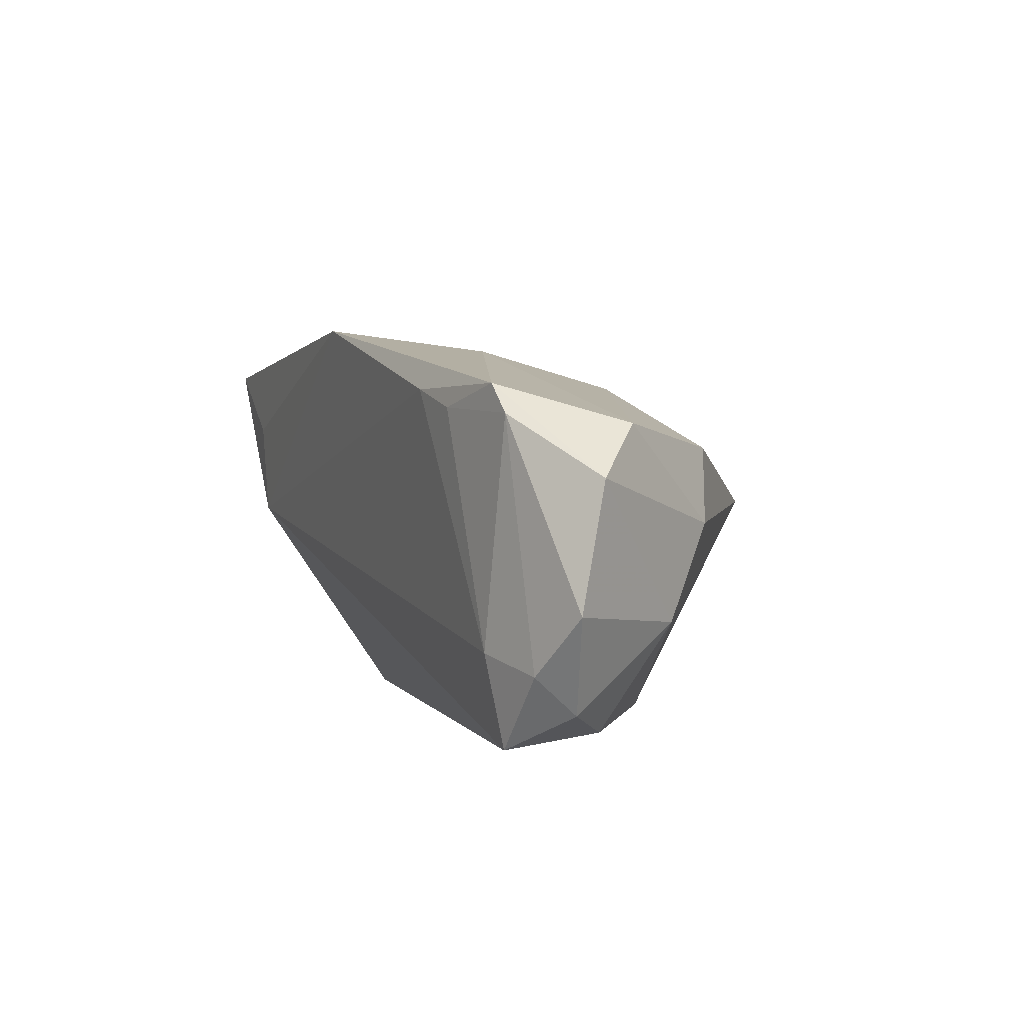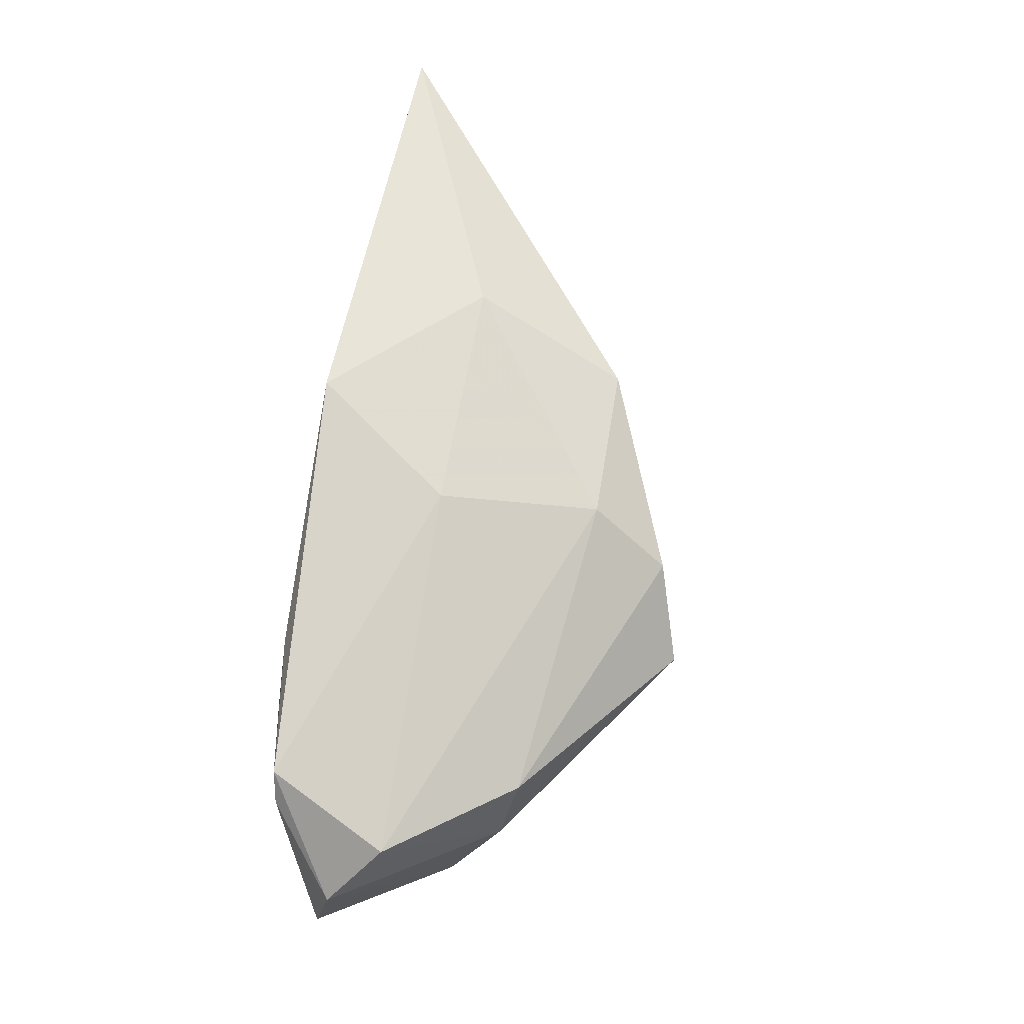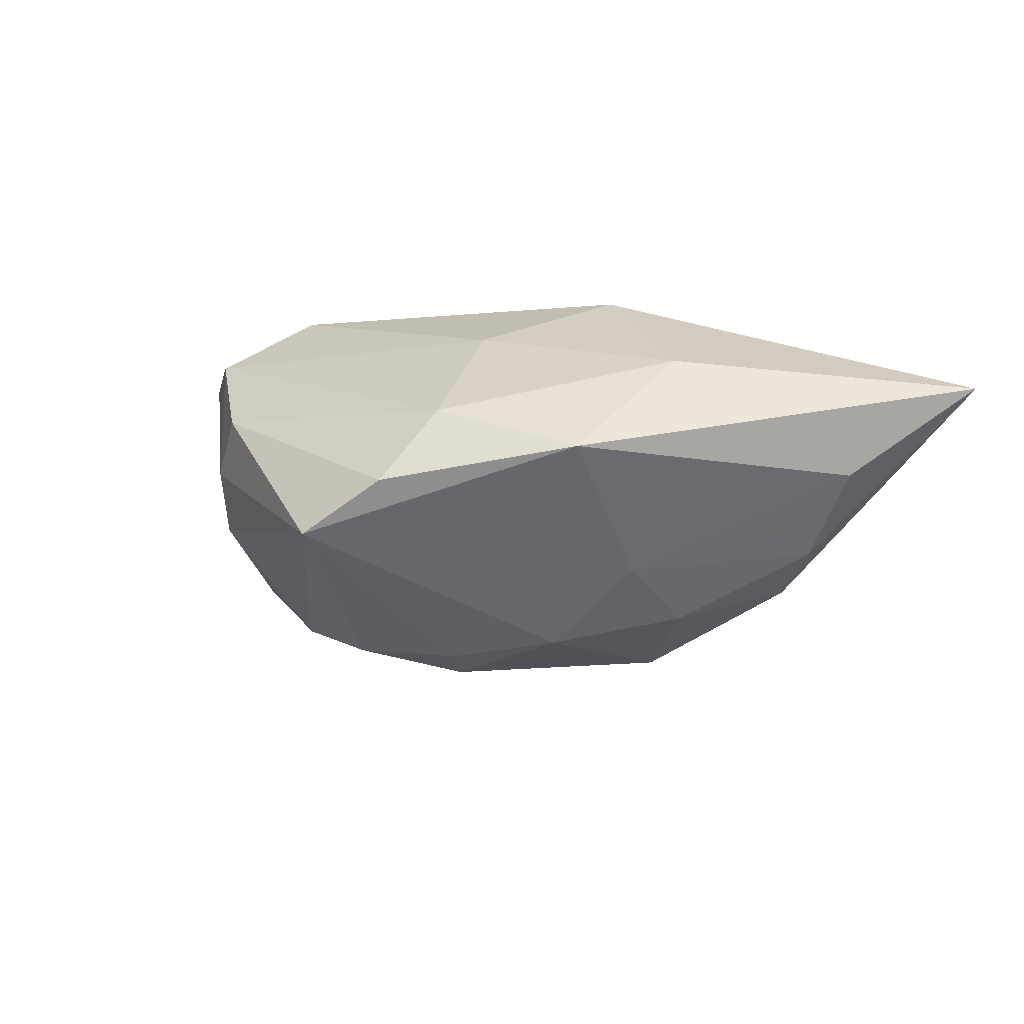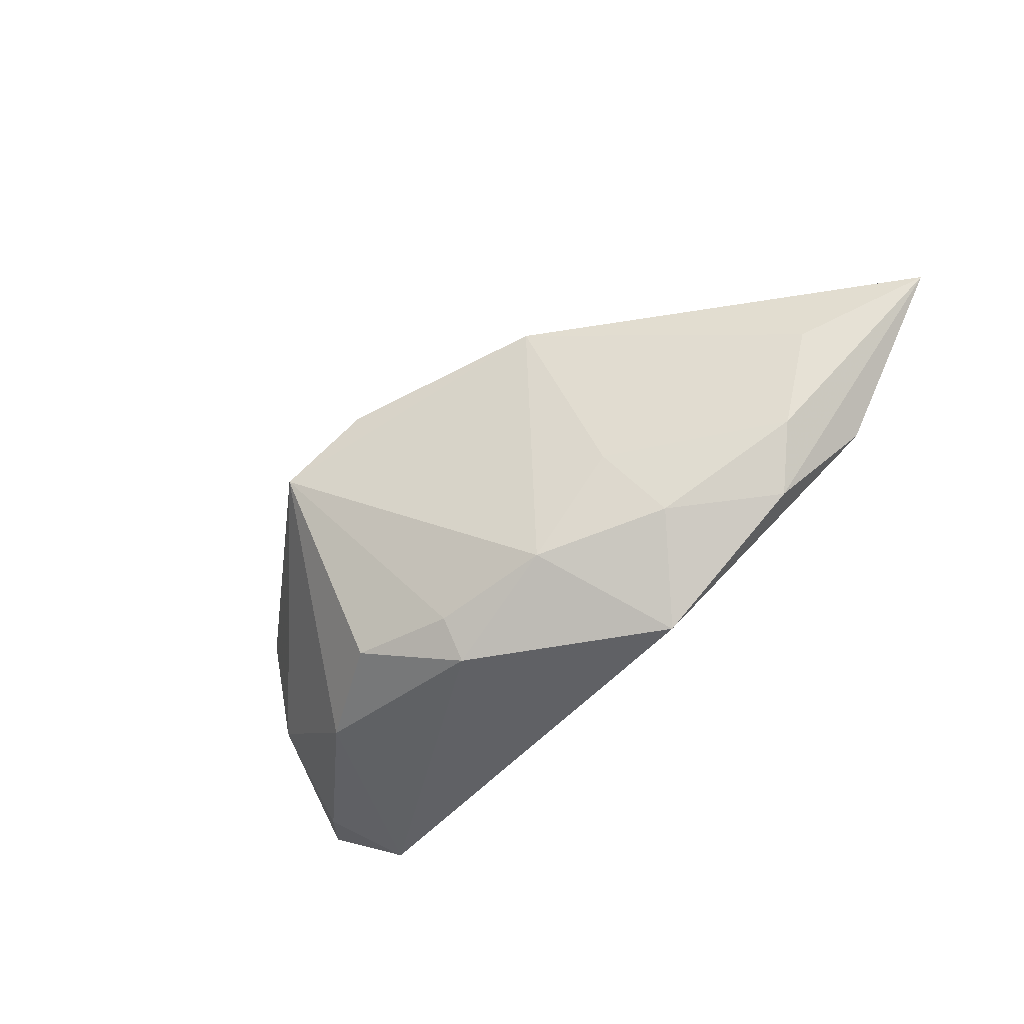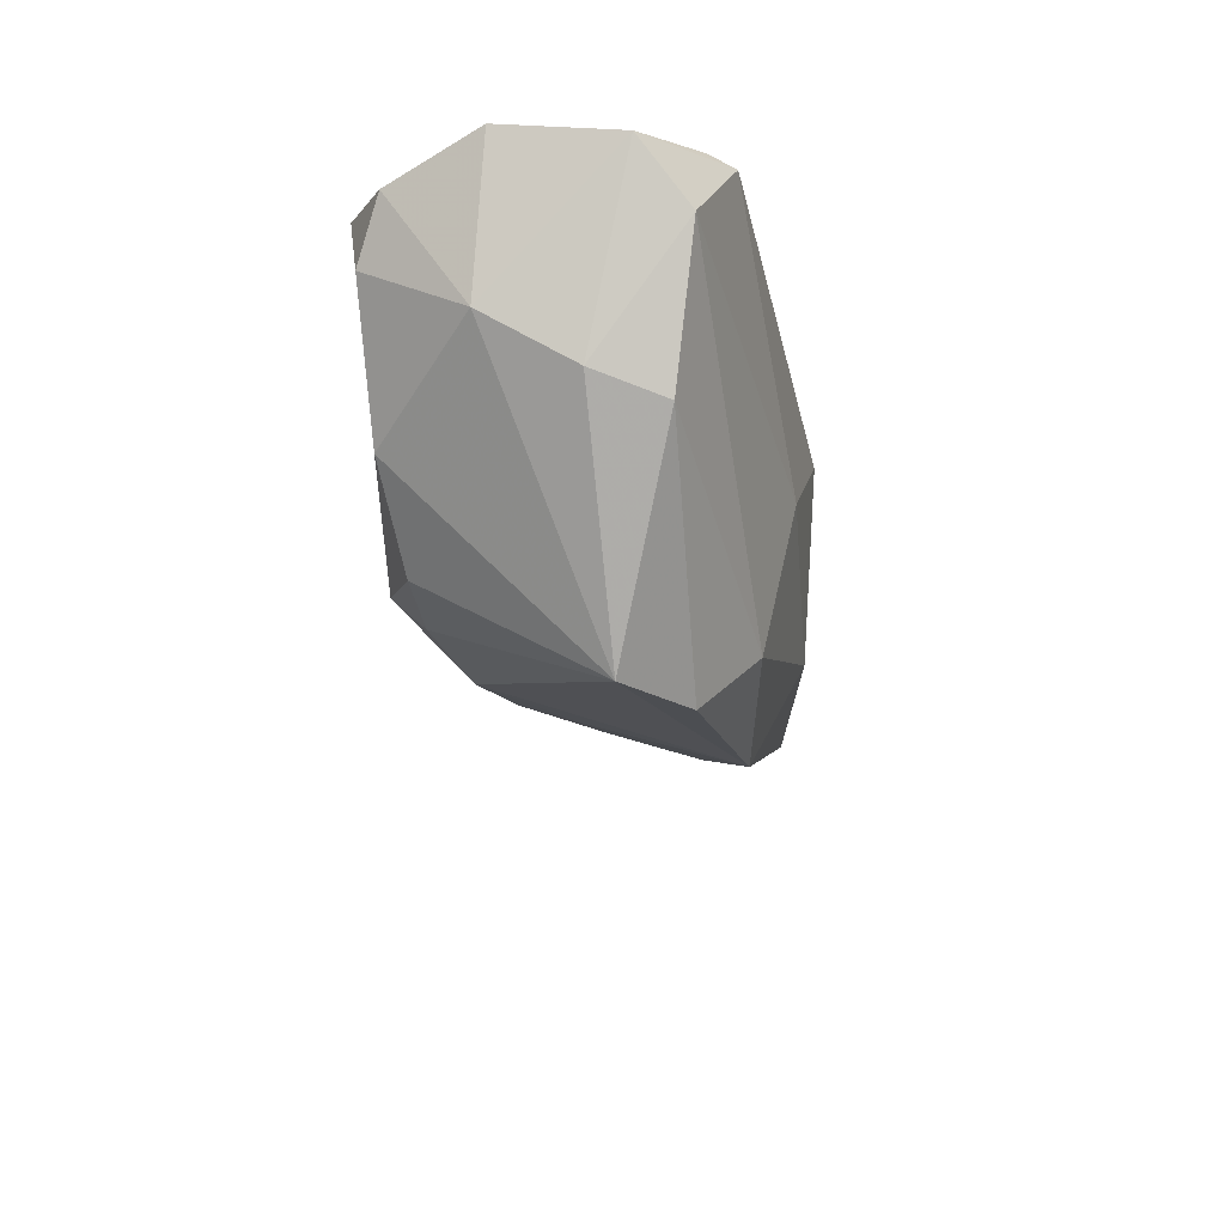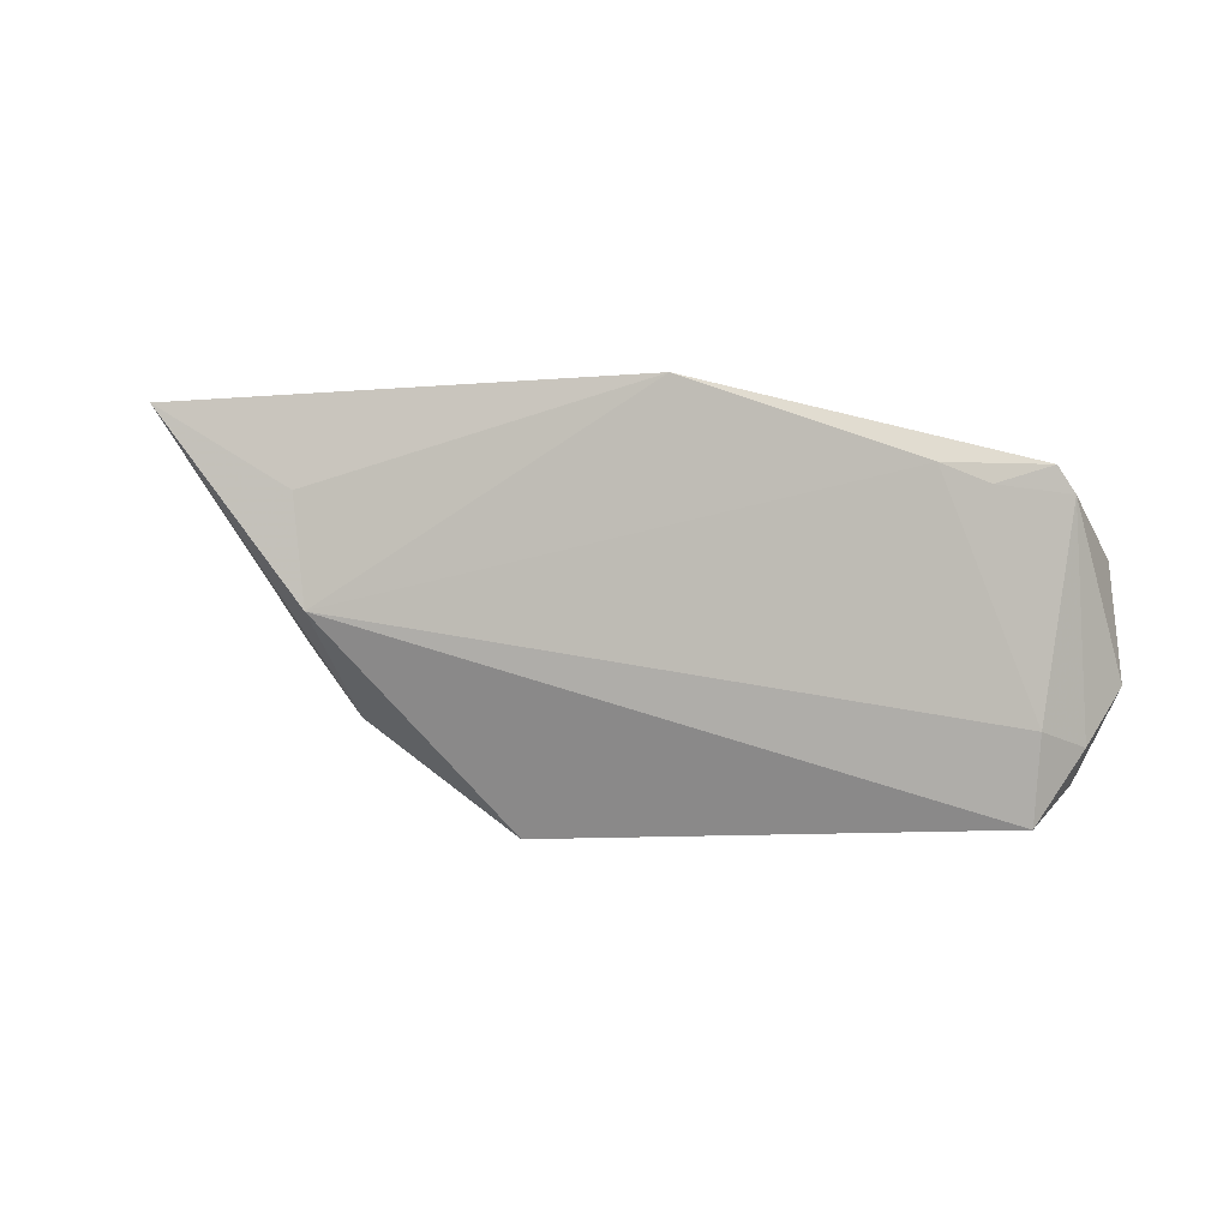
<metadata>
{"format":"obj","ext":"obj","renderer":"f3d","projection":"perspective","resolution":1024,"background":"white","views":[{"elev":3.0,"azim":66.1,"up":"+Y"},{"elev":67.0,"azim":98.4,"up":"+Y"},{"elev":19.0,"azim":-154.4,"up":"+Y"},{"elev":-47.3,"azim":-134.7,"up":"+Y"},{"elev":-39.4,"azim":94.6,"up":"+Z"},{"elev":-1.9,"azim":-22.6,"up":"+Y"}]}
</metadata>
<code>
v 0.03757 0.000329 -0.01262
v 0.05083 -0.008817 0.01028
v -0.01225 0.02482 0.01771
v -0.02741 -0.005585 -0.00926
v 0.02088 0.01645 0.01771
v -0.02931 0.02234 -0.0004007
v 0.03589 -0.01419 0.0156
v -0.02474 -0.02567 0.005731
v 0.0449 -0.02076 0.008055
v 0.03616 -0.02567 0.01323
v -0.04824 -0.004375 0.004457
v -0.03191 -0.01431 -0.002588
v -0.0009004 -0.02567 -0.009604
v -0.05171 -0.001346 0.01536
v 0.02401 -0.02347 -0.01025
v 0.0008049 0.009496 -0.02927
v -0.002884 0.01699 -0.01953
v 0.04519 0.01243 0.001192
v 0.01109 -0.02141 -0.01732
v -0.05312 0.01088 0.0157
v 0.04385 -0.01619 0.01284
v -0.04352 -0.01221 0.008138
v 0.01098 0.001412 -0.03259
v -0.001765 -0.02135 -0.01388
v 0.03819 0.01701 0.01566
v 0.0002219 0.02189 0.0006345
v 0.03896 -0.0239 0.002262
v -0.0537 0.008251 0.003137
v -0.01633 -0.01768 -0.01089
v 0.02847 0.01424 0.01721
v 0.03376 0.009299 -0.01445
v -0.02351 0.0148 -0.01985
v 0.04111 0.01359 0.01525
v 0.05093 0.006438 0.007515
v 0.04076 -0.01106 -0.006355
v -0.06731 0.01921 0.01451
f 35 15 23
f 19 15 13
f 23 15 19
f 10 8 13
f 13 15 10
f 10 14 8
f 25 18 26
f 26 18 17
f 34 18 25
f 2 35 34
f 23 32 16
f 16 32 17
f 25 26 3
f 22 14 36
f 8 14 22
f 22 12 8
f 24 19 13
f 23 19 24
f 13 8 29
f 8 12 29
f 29 24 13
f 23 24 29
f 29 32 23
f 1 35 23
f 18 34 1
f 1 34 35
f 15 35 27
f 27 10 15
f 36 32 28
f 2 34 33
f 33 34 25
f 33 21 2
f 25 30 33
f 36 14 20
f 20 3 36
f 14 3 20
f 6 26 17
f 6 3 26
f 36 3 6
f 6 32 36
f 17 32 6
f 4 29 12
f 32 29 4
f 4 28 32
f 31 1 23
f 18 1 31
f 23 16 31
f 17 18 31
f 31 16 17
f 9 35 2
f 9 27 35
f 10 27 9
f 2 21 9
f 21 10 9
f 14 10 7
f 7 10 21
f 21 33 7
f 7 33 30
f 11 4 12
f 28 4 11
f 12 22 11
f 11 22 36
f 36 28 11
f 5 7 30
f 25 3 5
f 5 30 25
f 5 3 14
f 14 7 5

</code>
